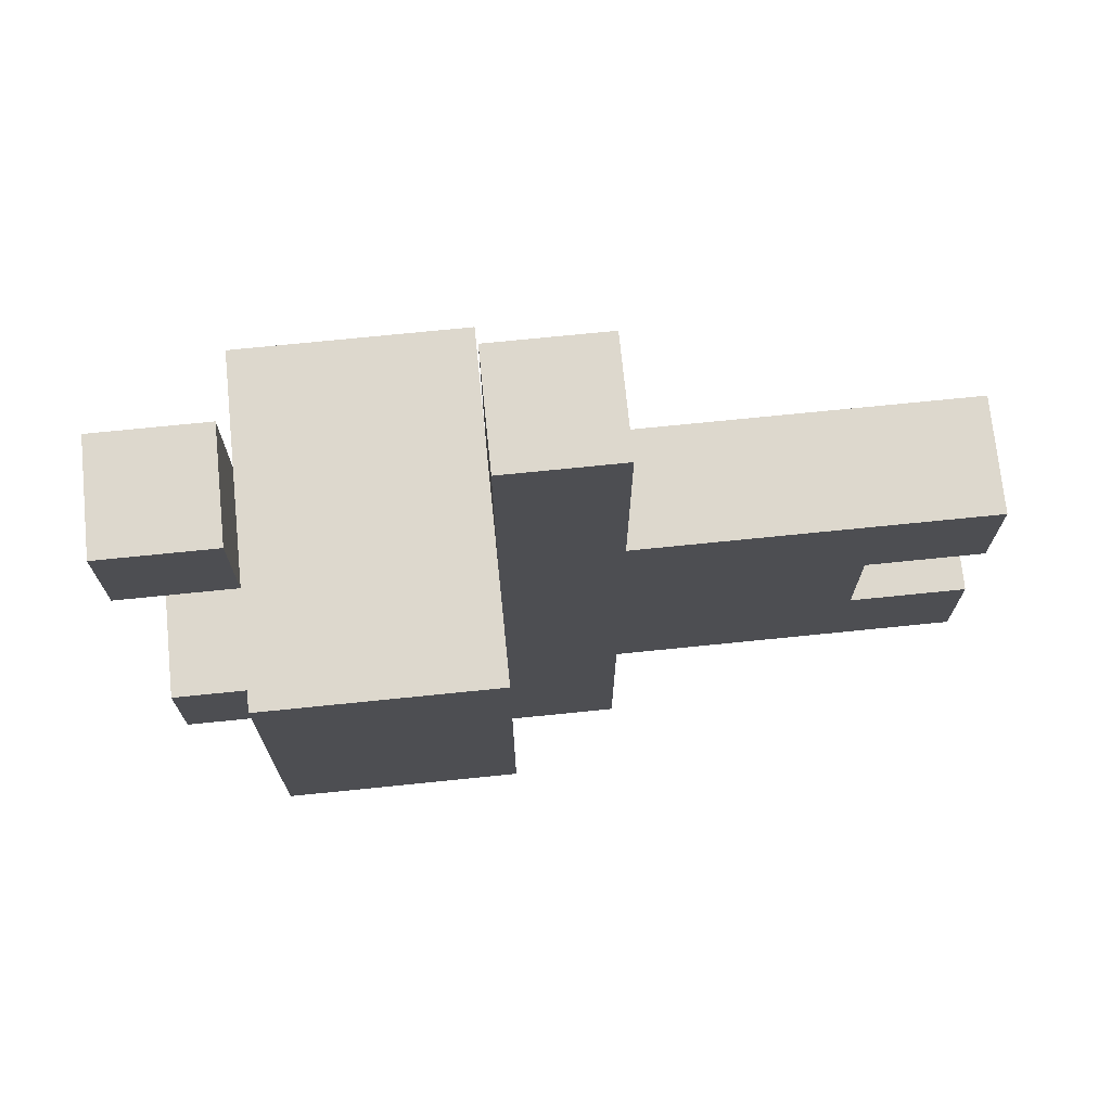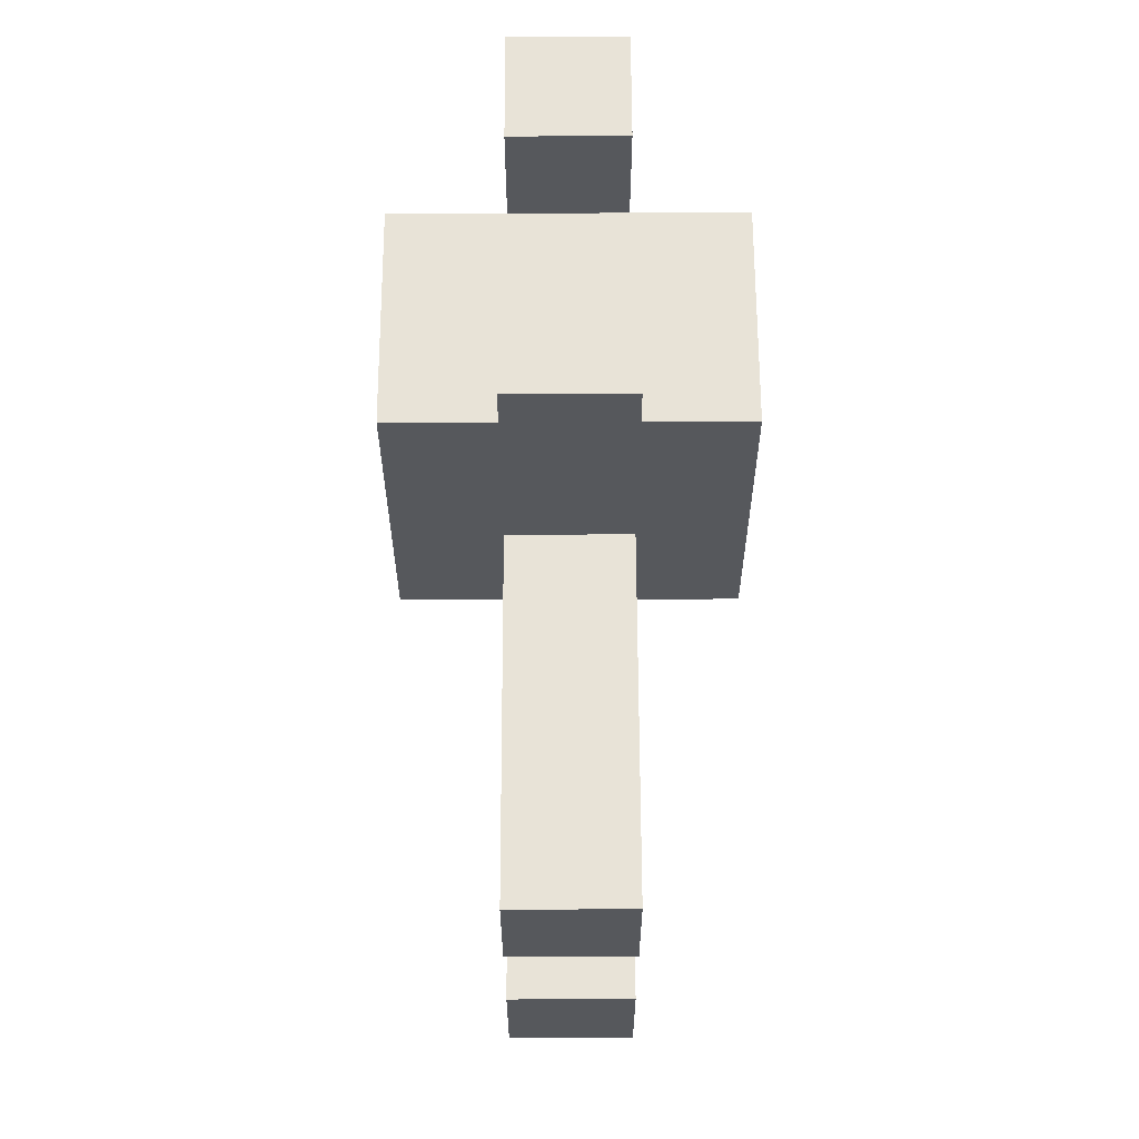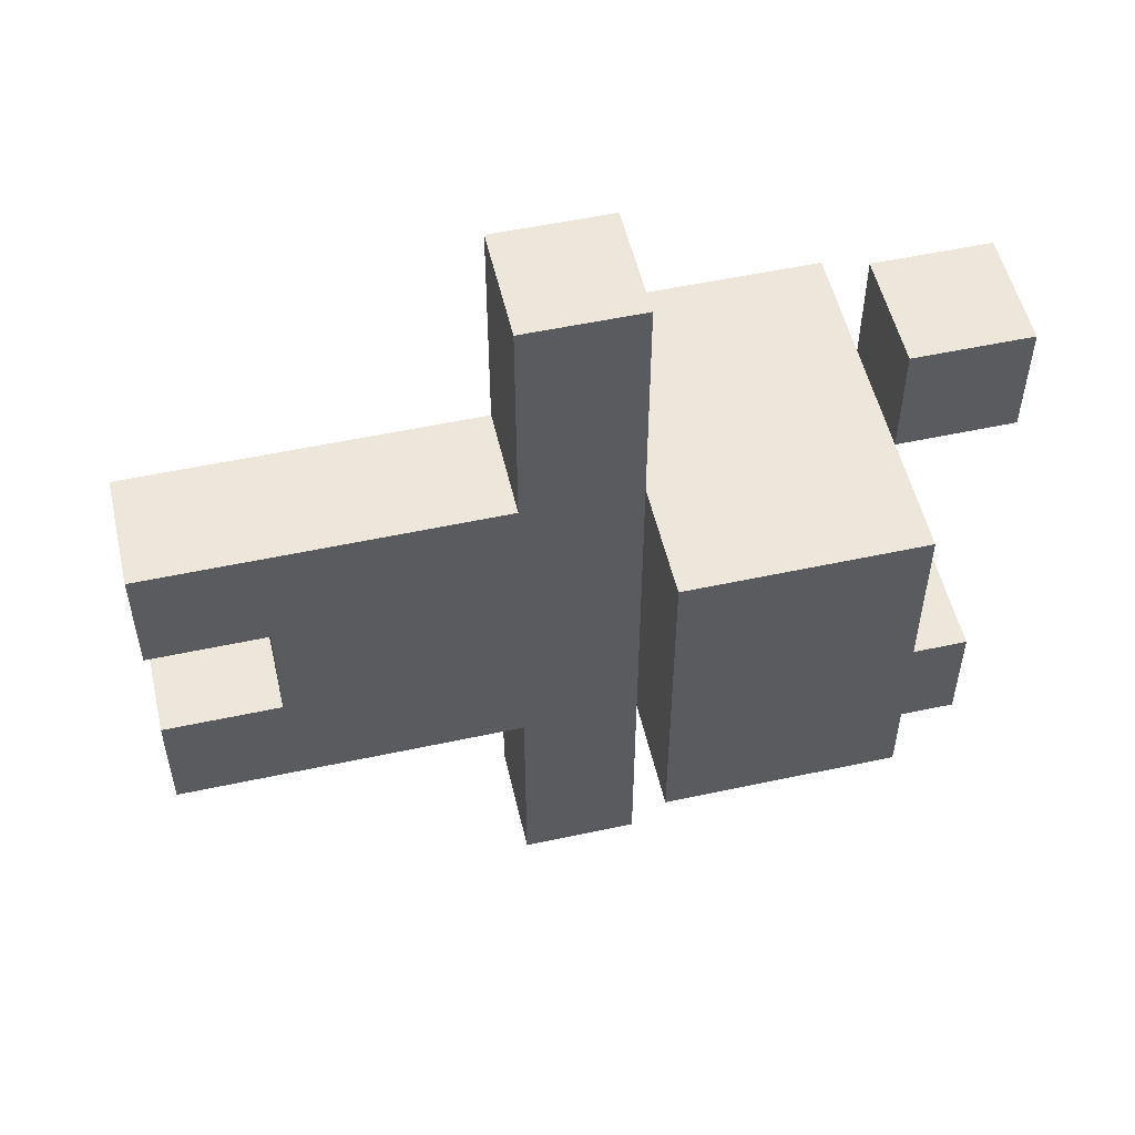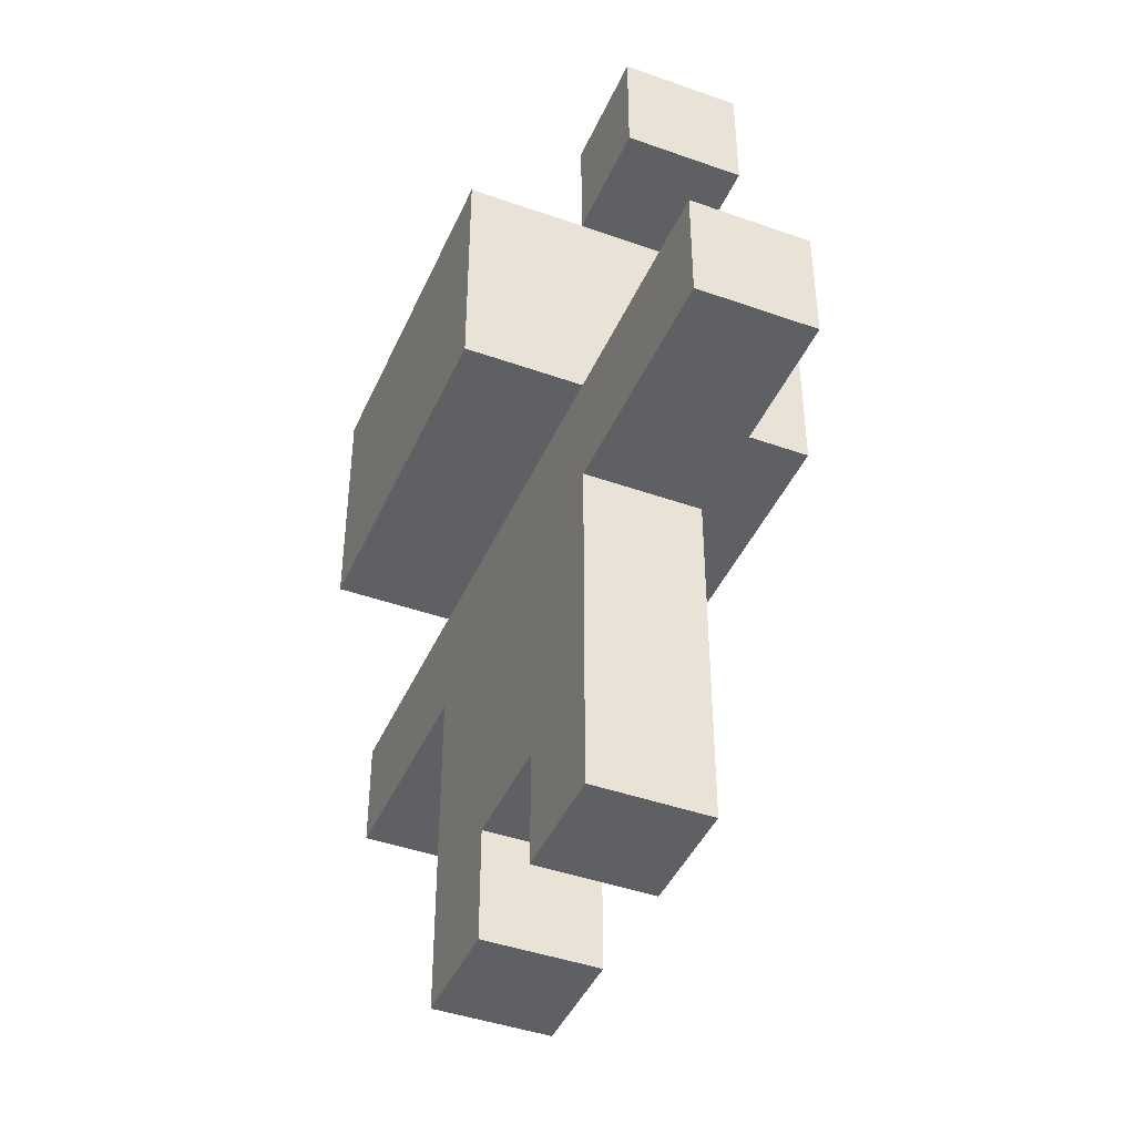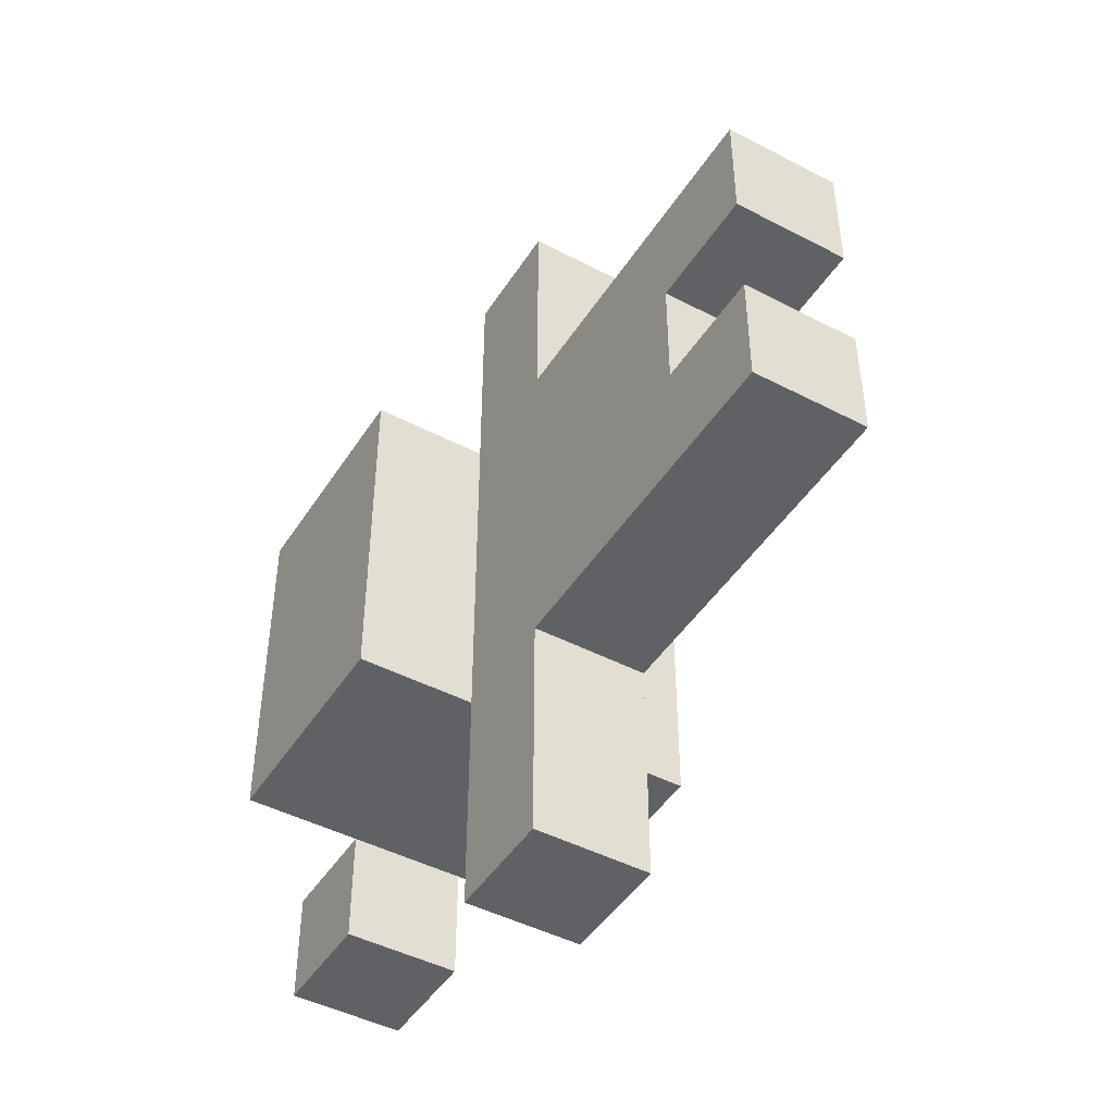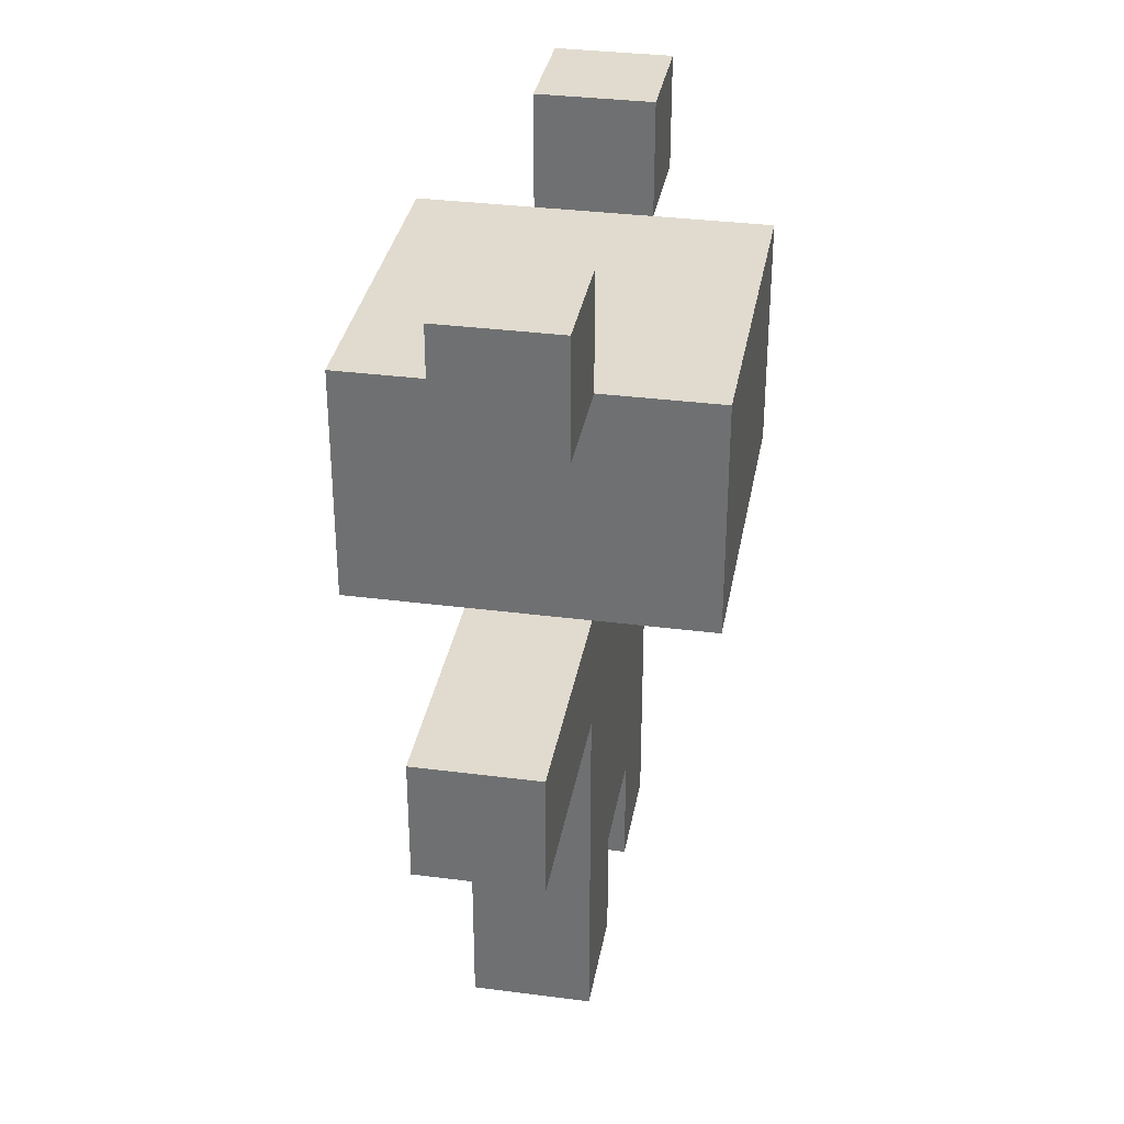
<metadata>
{"format":"obj","ext":"obj","renderer":"f3d","projection":"perspective","resolution":1024,"background":"white","views":[{"elev":72.1,"azim":-95.8,"up":"+Z"},{"elev":61.9,"azim":-0.2,"up":"+Z"},{"elev":53.3,"azim":77.0,"up":"+Z"},{"elev":-43.3,"azim":-22.8,"up":"+Y"},{"elev":-45.9,"azim":-30.9,"up":"+Z"},{"elev":33.6,"azim":10.0,"up":"+Y"}]}
</metadata>
<code>
v -1 4 1
v -1 4 -2
v -1 6 1
v -1 6 -2
v 0 0 1
v 0 0 -0
v 0 0 -1
v 0 0 -2
v 0 1 1
v 0 1 -0
v 0 1 -1
v 0 1 -2
v 0 2 -0
v 0 2 -1
v 0 3 3
v 0 3 2
v 0 3 1
v 0 3 -0
v 0 3 -1
v 0 3 -2
v 0 3 -3
v 0 3 -4
v 0 4 3
v 0 4 2
v 0 4 1
v 0 4 -2
v 0 4 -3
v 0 4 -4
v 0 6 2
v 0 6 1
v 0 6 -2
v 0 6 -3
v 0 7 2
v 0 7 1
v 0 7 -2
v 0 7 -3
v 1 0 1
v 1 0 -0
v 1 0 -1
v 1 0 -2
v 1 1 1
v 1 1 -0
v 1 1 -1
v 1 1 -2
v 1 2 -0
v 1 2 -1
v 1 3 3
v 1 3 2
v 1 3 1
v 1 3 -0
v 1 3 -1
v 1 3 -2
v 1 3 -3
v 1 3 -4
v 1 4 3
v 1 4 2
v 1 4 1
v 1 4 -2
v 1 4 -3
v 1 4 -4
v 1 6 2
v 1 6 1
v 1 6 -2
v 1 6 -3
v 1 7 2
v 1 7 1
v 1 7 -2
v 1 7 -3
v 2 4 1
v 2 4 -2
v 2 6 1
v 2 6 -2
v 0 3 3
v 0 4 3
v 1 3 3
v 1 4 3
v 0 6 2
v 0 7 2
v 1 6 2
v 1 7 2
v -1 4 1
v -1 6 1
v 0 0 1
v 0 1 1
v 0 3 1
v 0 4 1
v 0 6 1
v 1 0 1
v 1 1 1
v 1 3 1
v 1 4 1
v 1 6 1
v 2 4 1
v 2 6 1
v 0 0 -1
v 0 1 -1
v 1 0 -1
v 1 1 -1
v 0 6 -2
v 0 7 -2
v 1 6 -2
v 1 7 -2
v 0 6 1
v 0 7 1
v 1 6 1
v 1 7 1
v 0 0 -0
v 0 1 -0
v 1 0 -0
v 1 1 -0
v -1 4 -2
v -1 6 -2
v 0 0 -2
v 0 1 -2
v 0 3 -2
v 0 4 -2
v 0 6 -2
v 1 0 -2
v 1 1 -2
v 1 3 -2
v 1 4 -2
v 1 6 -2
v 2 4 -2
v 2 6 -2
v 0 6 -3
v 0 7 -3
v 1 6 -3
v 1 7 -3
v 0 3 -4
v 0 4 -4
v 1 3 -4
v 1 4 -4
v 0 0 1
v 1 0 1
v 0 0 -0
v 1 0 -0
v 0 0 -1
v 1 0 -1
v 0 0 -2
v 1 0 -2
v 0 1 -0
v 1 1 -0
v 0 1 -1
v 1 1 -1
v 0 3 3
v 1 3 3
v 0 3 2
v 1 3 2
v 0 3 1
v 1 3 1
v 0 3 -2
v 1 3 -2
v 0 3 -3
v 1 3 -3
v 0 3 -4
v 1 3 -4
v -1 4 1
v 0 4 1
v 1 4 1
v 2 4 1
v -1 4 -2
v 0 4 -2
v 1 4 -2
v 2 4 -2
v 0 6 2
v 1 6 2
v 0 6 1
v 1 6 1
v 0 6 -2
v 1 6 -2
v 0 6 -3
v 1 6 -3
v 0 4 3
v 1 4 3
v 0 4 2
v 1 4 2
v 0 4 1
v 1 4 1
v 0 4 -2
v 1 4 -2
v 0 4 -3
v 1 4 -3
v 0 4 -4
v 1 4 -4
v -1 6 1
v 0 6 1
v 1 6 1
v 2 6 1
v -1 6 -2
v 0 6 -2
v 1 6 -2
v 2 6 -2
v 0 7 2
v 1 7 2
v 0 7 1
v 1 7 1
v 0 7 -2
v 1 7 -2
v 0 7 -3
v 1 7 -3
f 3 2 1
f 4 2 3
f 9 6 5
f 10 6 9
f 11 8 7
f 12 8 11
f 13 10 9
f 13 11 10
f 13 12 11
f 14 12 13
f 17 13 9
f 18 14 13
f 18 13 17
f 19 12 14
f 19 14 18
f 20 12 19
f 23 16 15
f 24 20 19
f 24 16 23
f 24 17 16
f 24 21 20
f 24 19 18
f 24 18 17
f 25 21 24
f 26 21 25
f 27 22 21
f 27 21 26
f 28 22 27
f 33 30 29
f 34 30 33
f 35 32 31
f 36 32 35
f 37 38 41
f 41 38 42
f 39 40 43
f 43 40 44
f 41 42 45
f 42 43 45
f 43 44 45
f 45 44 46
f 41 45 49
f 45 46 50
f 49 45 50
f 46 44 51
f 50 46 51
f 51 44 52
f 47 48 55
f 51 52 56
f 55 48 56
f 48 49 56
f 52 53 56
f 50 51 56
f 49 50 56
f 56 53 57
f 57 53 58
f 53 54 59
f 58 53 59
f 59 54 60
f 61 62 65
f 65 62 66
f 63 64 67
f 67 64 68
f 69 70 71
f 71 70 72
f 75 74 73
f 76 74 75
f 79 78 77
f 80 78 79
f 86 82 81
f 87 82 86
f 88 84 83
f 89 85 84
f 89 84 88
f 90 85 89
f 91 87 86
f 92 87 91
f 93 92 91
f 94 92 93
f 97 96 95
f 98 96 97
f 101 100 99
f 102 100 101
f 103 104 105
f 105 104 106
f 107 108 109
f 109 108 110
f 111 112 116
f 116 112 117
f 113 114 118
f 114 115 119
f 118 114 119
f 119 115 120
f 116 117 121
f 121 117 122
f 121 122 123
f 123 122 124
f 125 126 127
f 127 126 128
f 129 130 131
f 131 130 132
f 135 134 133
f 136 134 135
f 139 138 137
f 140 138 139
f 143 142 141
f 144 142 143
f 147 146 145
f 148 146 147
f 149 148 147
f 150 148 149
f 153 152 151
f 154 152 153
f 155 154 153
f 156 154 155
f 161 158 157
f 162 158 161
f 163 160 159
f 164 160 163
f 167 166 165
f 168 166 167
f 171 170 169
f 172 170 171
f 173 174 175
f 175 174 176
f 175 176 177
f 177 176 178
f 179 180 181
f 181 180 182
f 181 182 183
f 183 182 184
f 185 186 189
f 187 188 189
f 186 187 189
f 189 188 190
f 190 188 191
f 191 188 192
f 193 194 195
f 195 194 196
f 197 198 199
f 199 198 200

</code>
